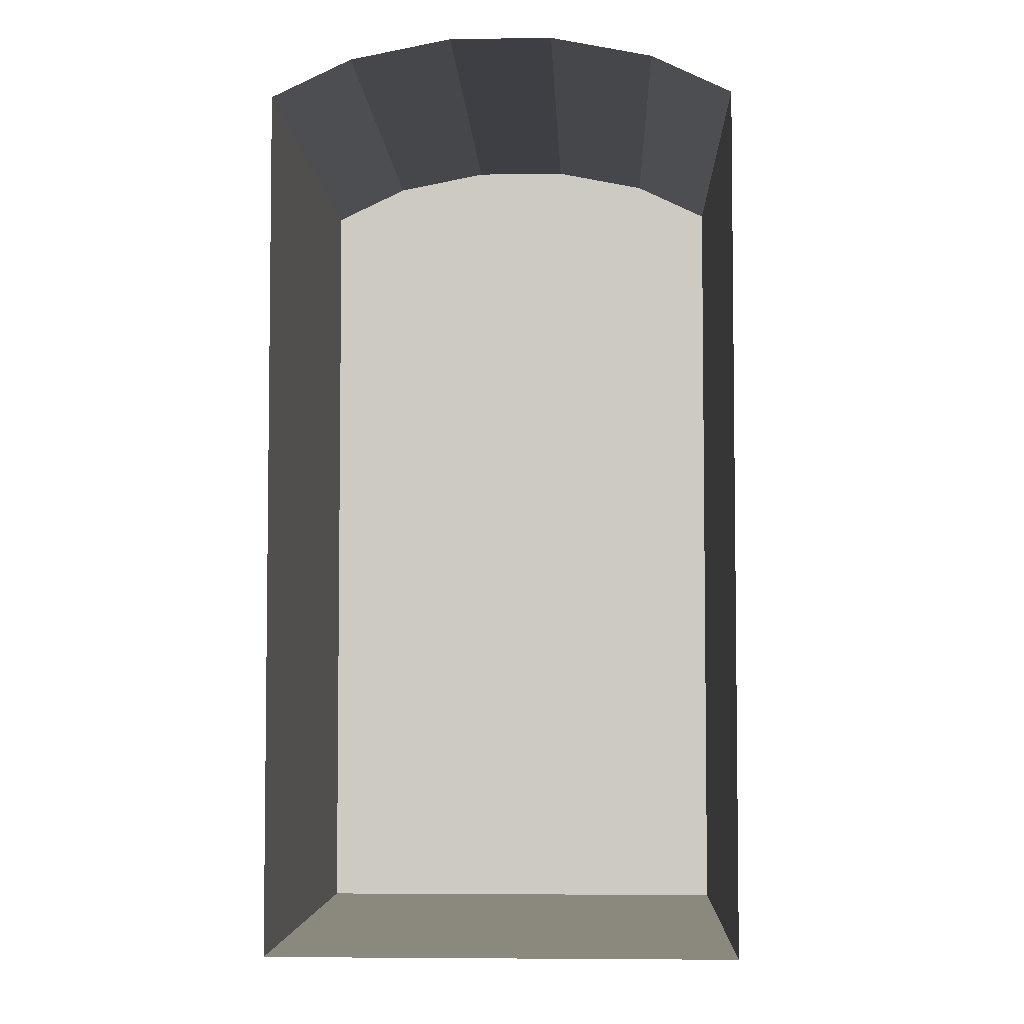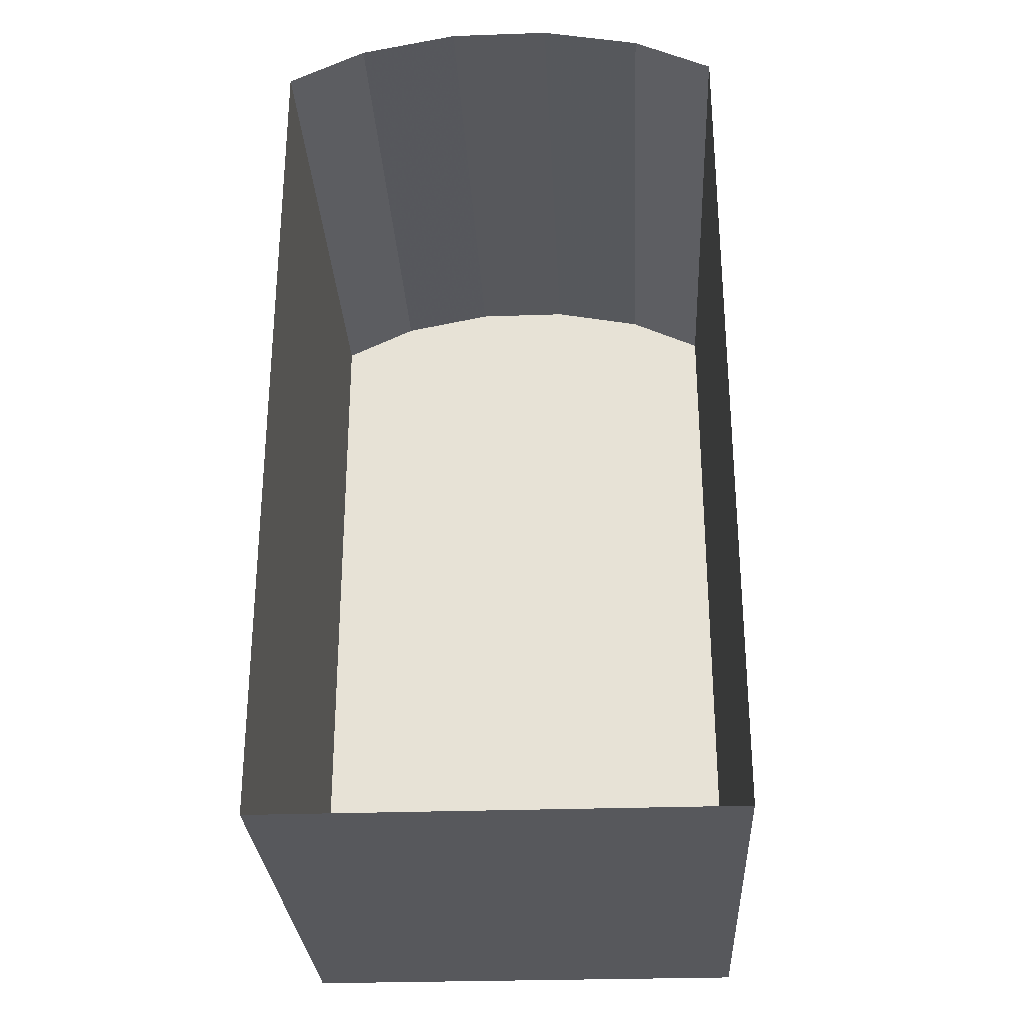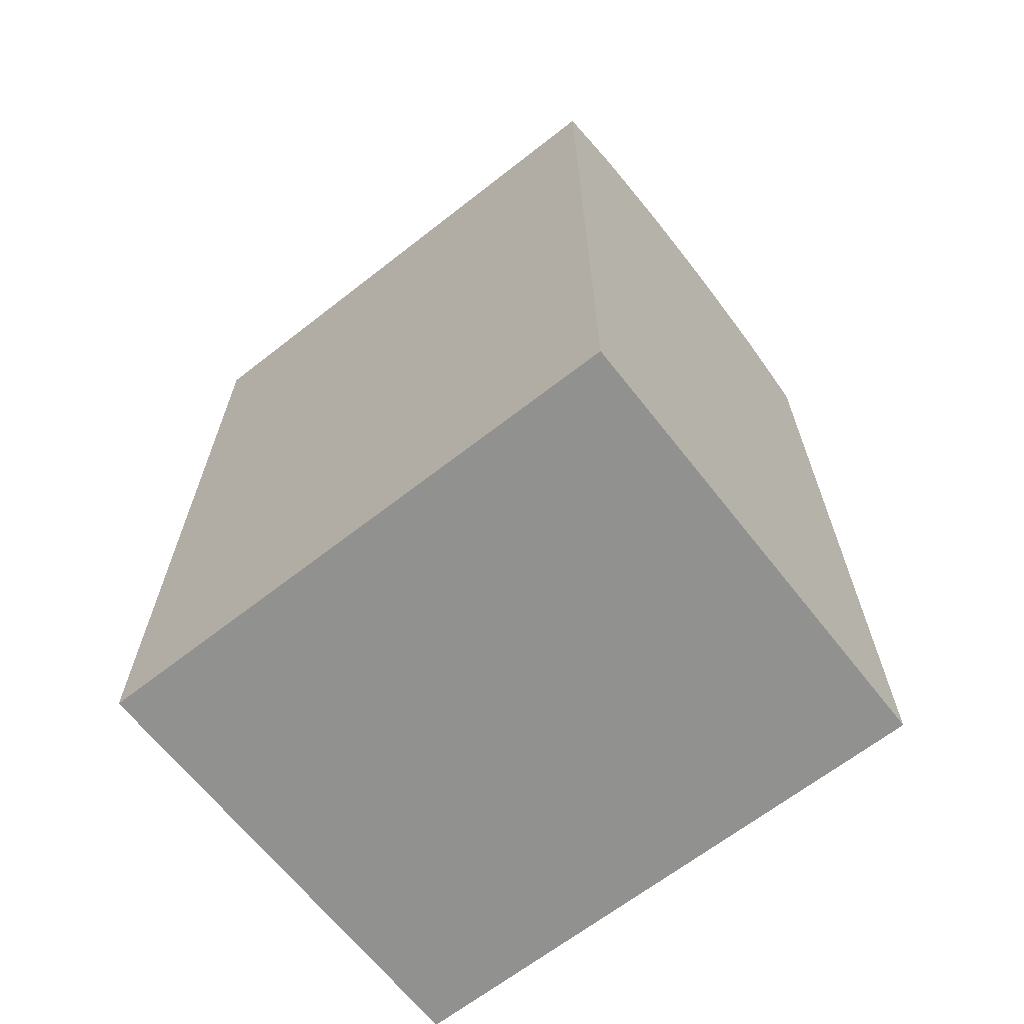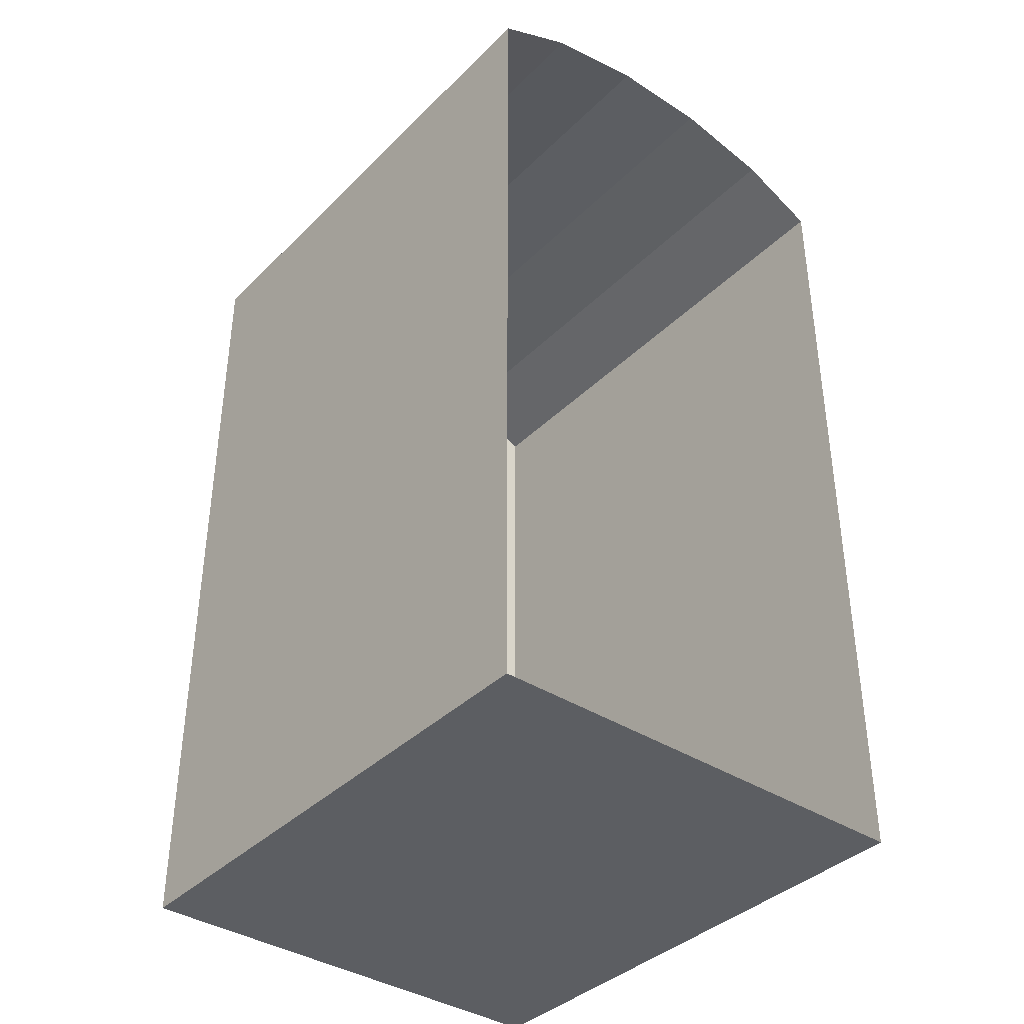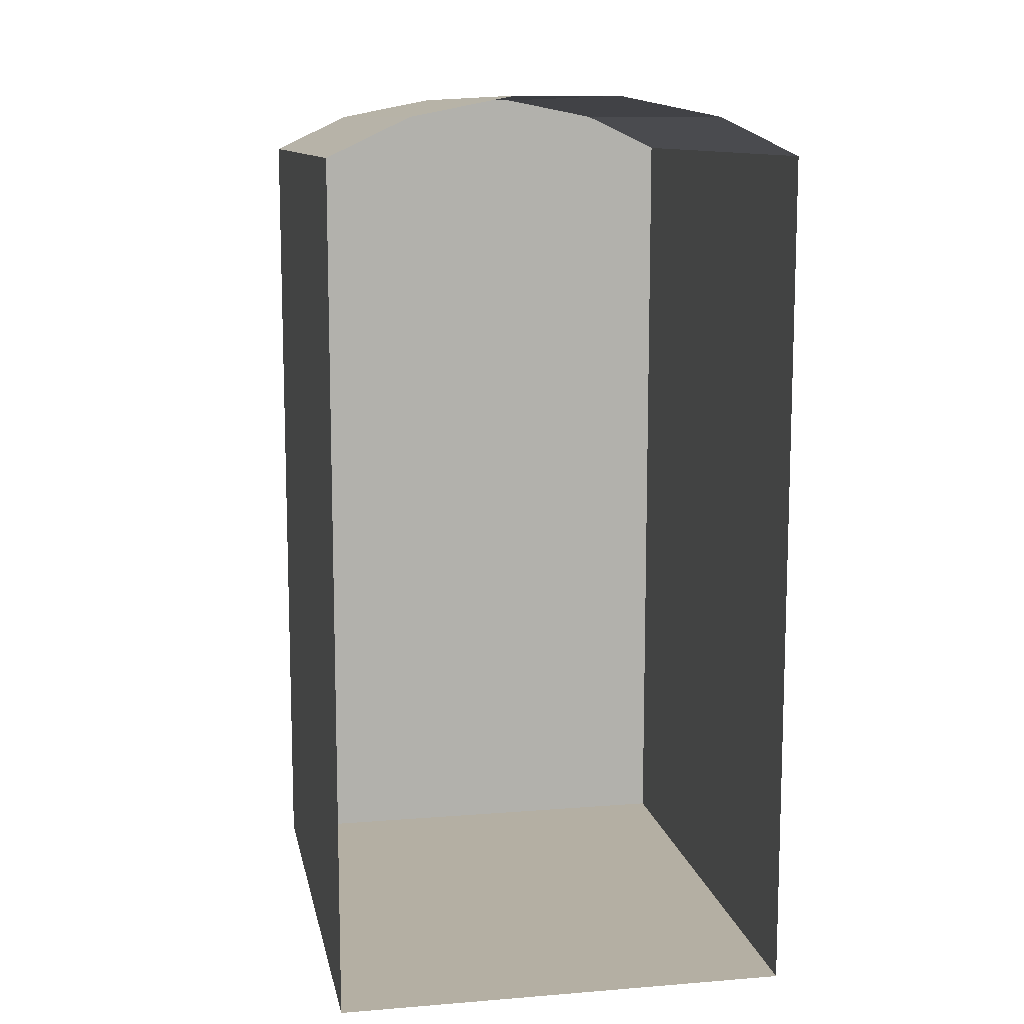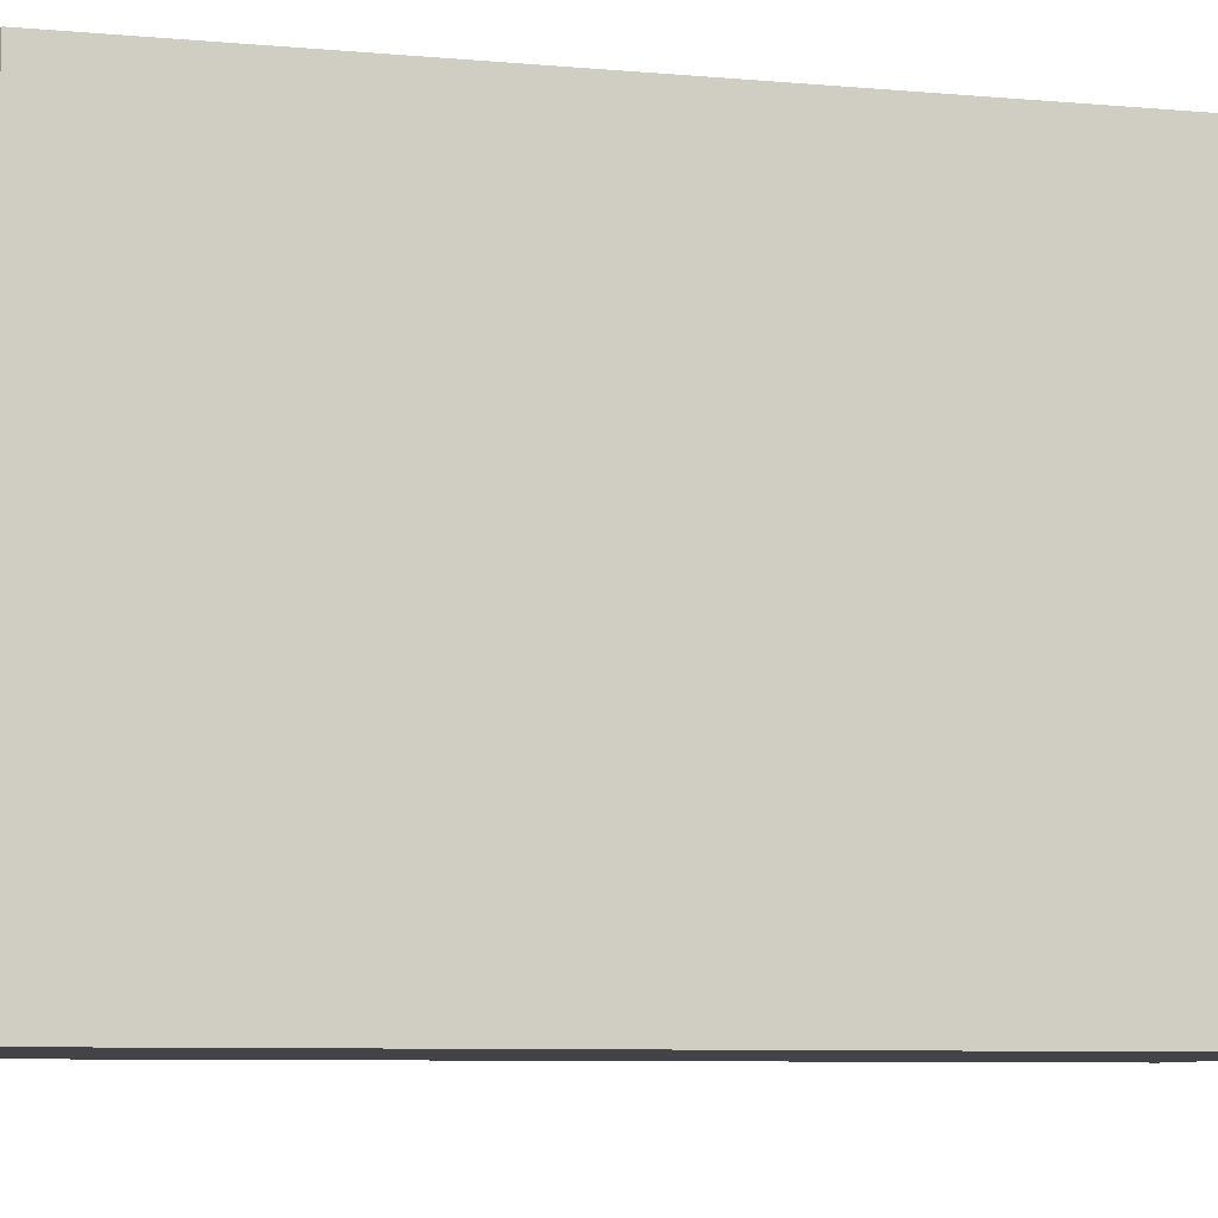
<metadata>
{"format":"obj","ext":"obj","renderer":"f3d","projection":"perspective","resolution":1024,"background":"white","views":[{"elev":-4.5,"azim":2.4,"up":"+Y"},{"elev":-28.8,"azim":3.0,"up":"+Y"},{"elev":-66.0,"azim":128.1,"up":"+Y"},{"elev":-38.2,"azim":-39.2,"up":"+Y"},{"elev":11.2,"azim":-11.1,"up":"+Y"},{"elev":-7.9,"azim":-104.0,"up":"+Z"}]}
</metadata>
<code>
g door
v 880 40 -402.1
v 860 40 -402.1
v 840 40 -402.1
v 820 40 -402.1
v 808.2 154.8 -302.1
v 891.8 154.8 -302.1
v 808.2 40 -302.1
v 891.8 40 -302.1
v 877.4 161.6 -302.1
v 859.2 165.2 -302.1
v 840.8 165.2 -302.1
v 822.6 161.6 -302.1
v 808.2 0 -302.1
v 891.8 0 -302.1
v 880 0 -302.1
v 860 0 -302.1
v 840 0 -302.1
v 820 0 -302.1
v 808.2 154.8 -402.1
v 891.8 154.8 -402.1
v 808.2 40 -402.1
v 891.8 40 -402.1
v 877.4 161.6 -402.1
v 859.2 165.2 -402.1
v 840.8 165.2 -402.1
v 822.6 161.6 -402.1
v 808.2 0 -402.1
v 891.8 0 -402.1
v 880 0 -402.1
v 860 0 -402.1
v 840 0 -402.1
v 820 0 -402.1
f 21 4 26 19
f 30 29 1 2
f 29 28 22 1
f 32 31 3 4
f 31 30 2 3
f 2 1 23 24
f 27 32 4 21
f 1 22 20 23
f 4 3 25 26
f 3 2 24 25
f 13 27 21 7
f 18 32 27 13
f 7 21 19 5
f 5 19 26 12
f 15 29 30 16
f 14 28 29 15
f 8 22 28 14
f 17 31 32 18
f 16 30 31 17
f 10 24 23 9
f 6 20 22 8
f 9 23 20 6
f 12 26 25 11
f 11 25 24 10

</code>
